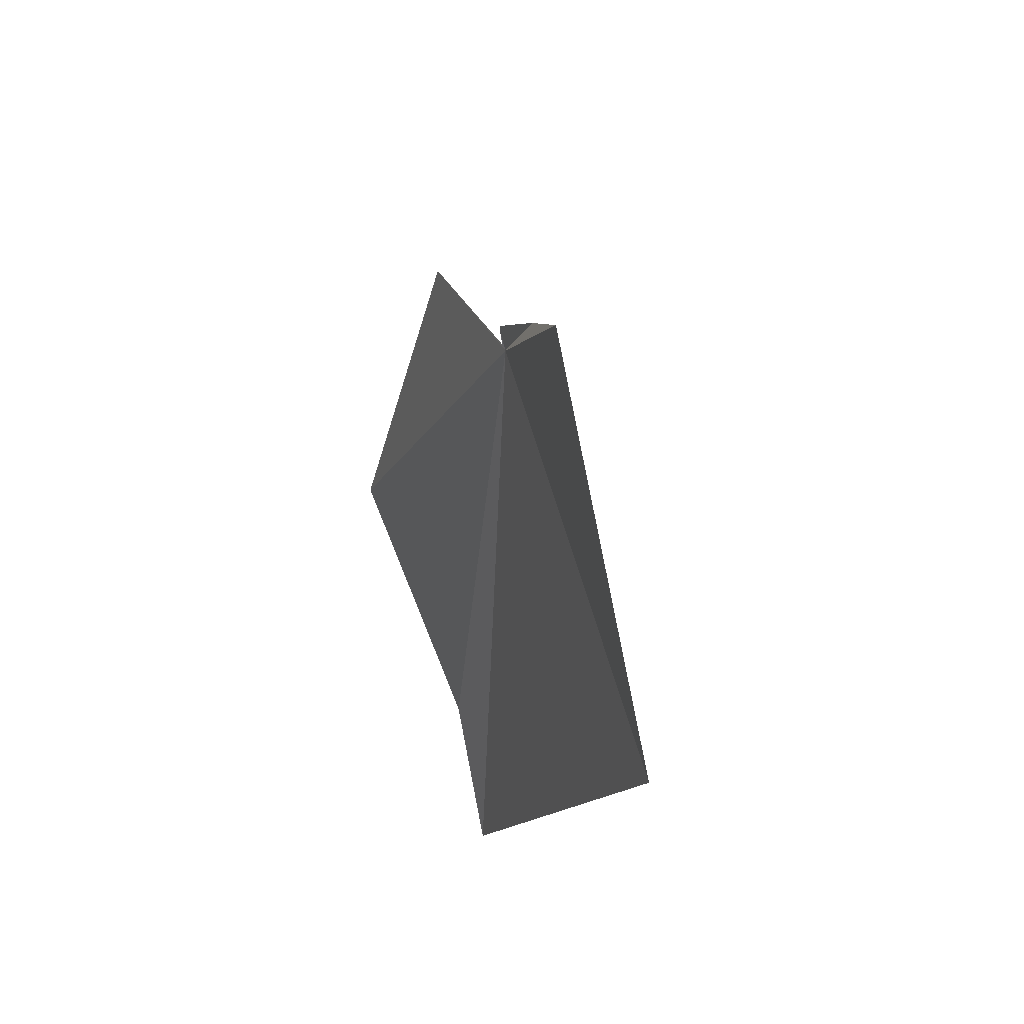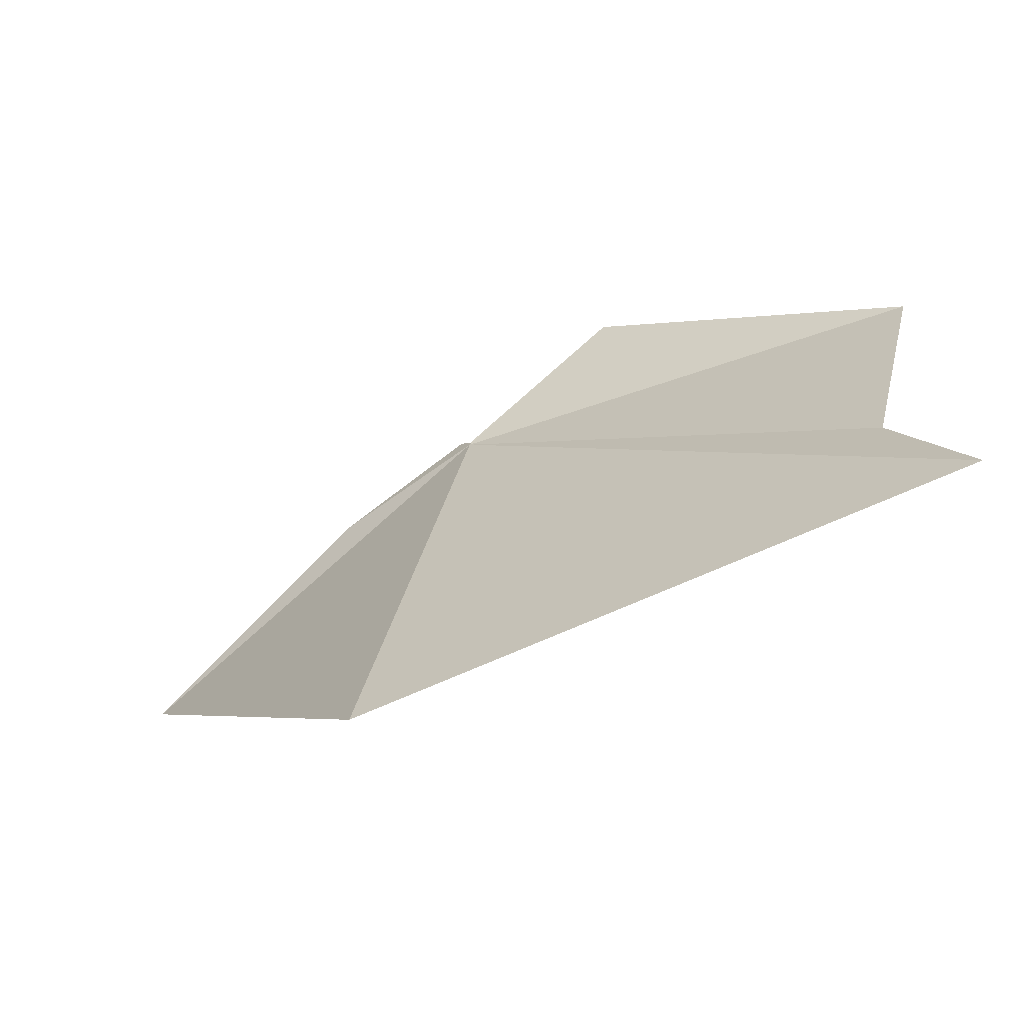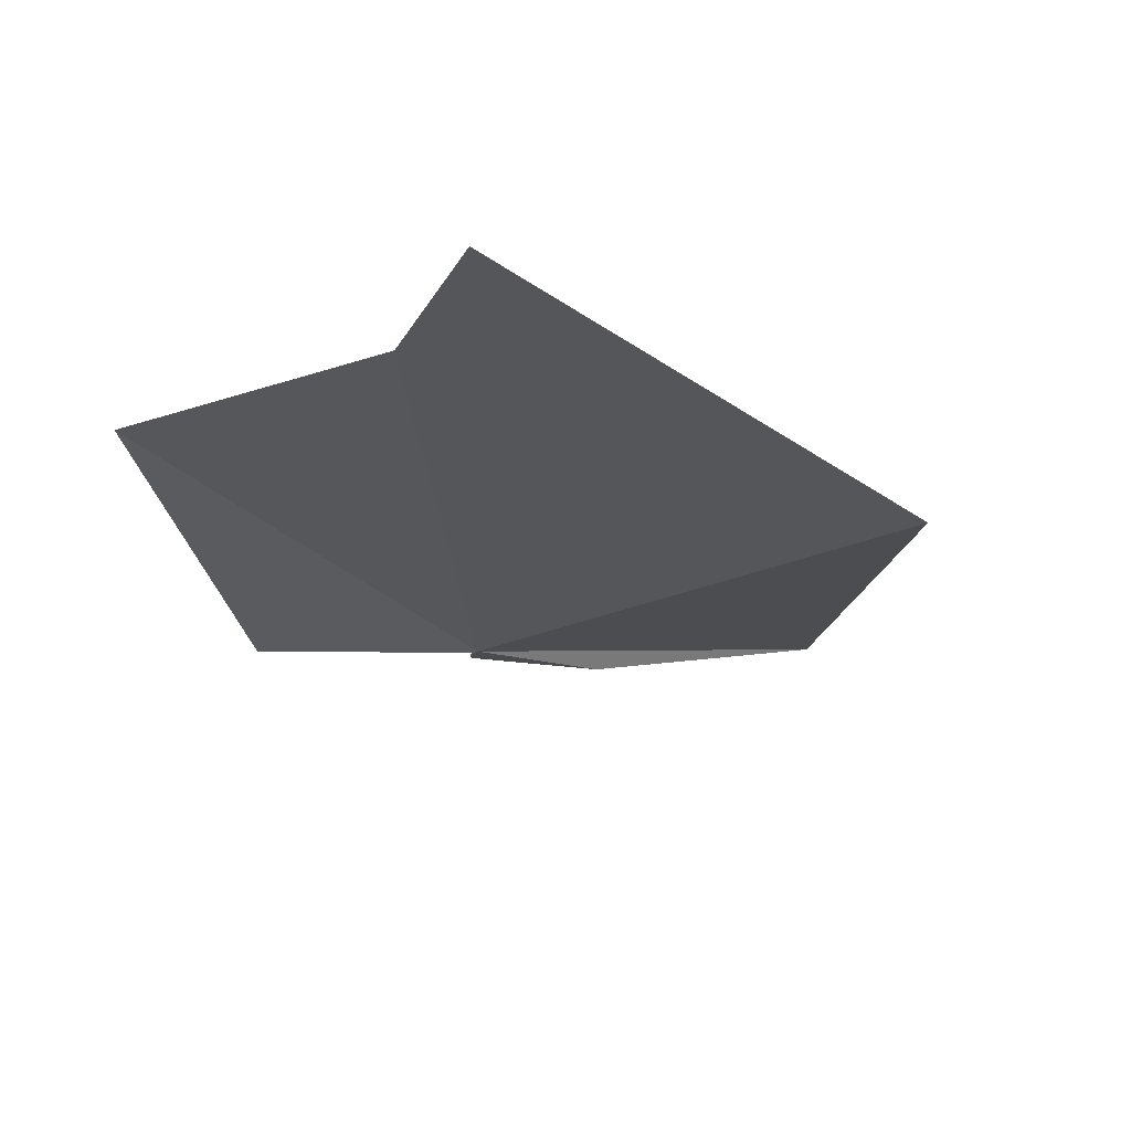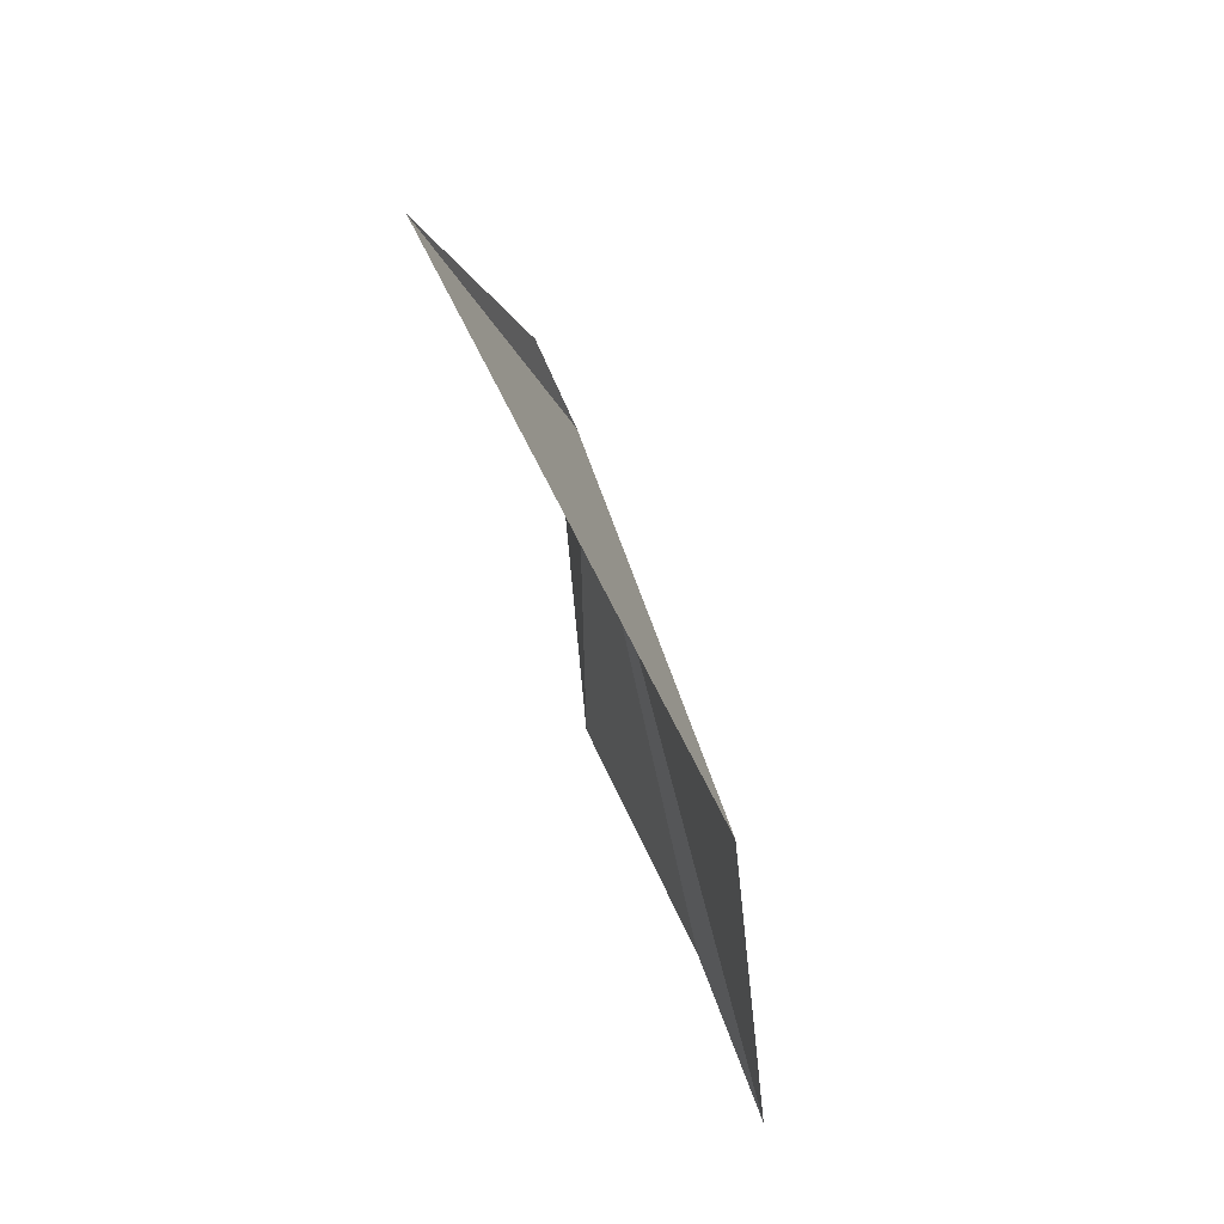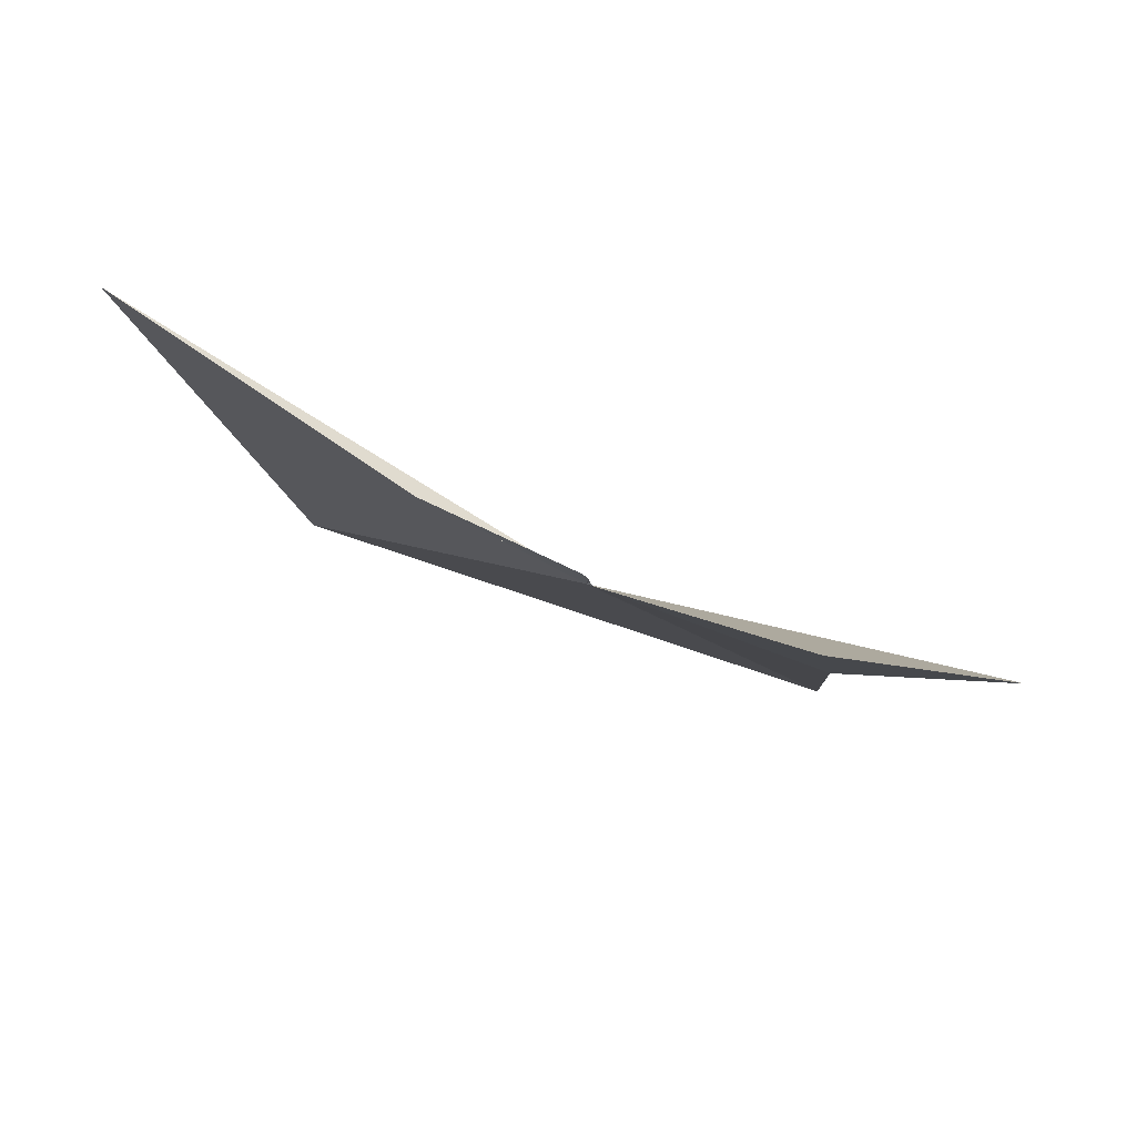
<metadata>
{"format":"obj","ext":"obj","renderer":"f3d","projection":"perspective","resolution":1024,"background":"white","views":[{"elev":-17.3,"azim":-131.4,"up":"+Z"},{"elev":-42.9,"azim":2.6,"up":"+Z"},{"elev":-56.9,"azim":129.5,"up":"+Y"},{"elev":-34.8,"azim":-111.2,"up":"+Z"},{"elev":22.9,"azim":-23.6,"up":"+Y"}]}
</metadata>
<code>
v 80.23 -175.8 500.7
v 75.8 -172.6 498.8
v 78.53 -174.8 500.2
v 79 -177 495.2
v 85.84 -180.3 495.8
v 85.08 -179.2 497.4
v 85.79 -178 500.7
v 80.09 -175.6 500.9
v 80.17 -175.7 500.8
v 80.24 -175.8 500.7
v 80.27 -175.8 500.7
v 82.06 -176.2 502.4
f 1 3 2
f 1 2 4
f 1 4 5
f 1 5 6
f 1 6 7
f 1 8 3
f 1 9 8
f 1 10 9
f 1 11 10
f 1 12 11
f 1 7 12

</code>
